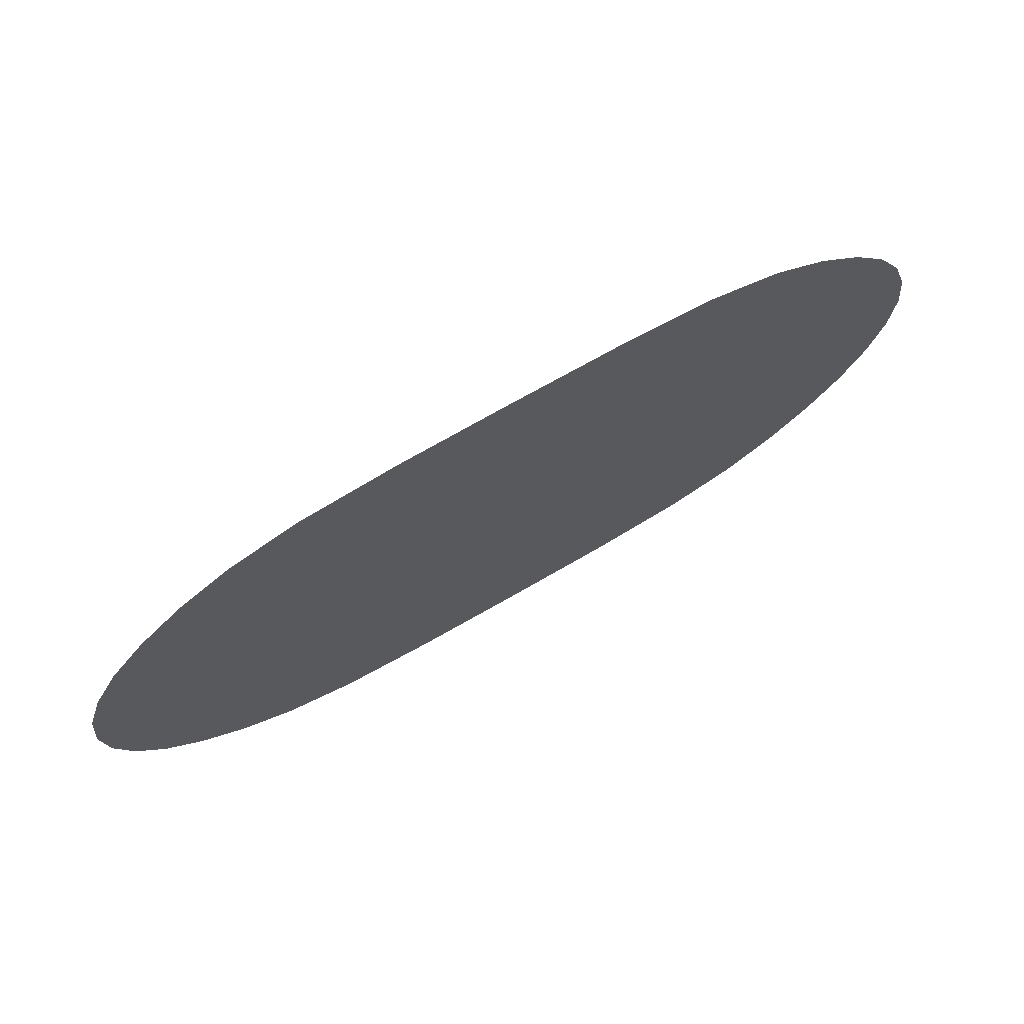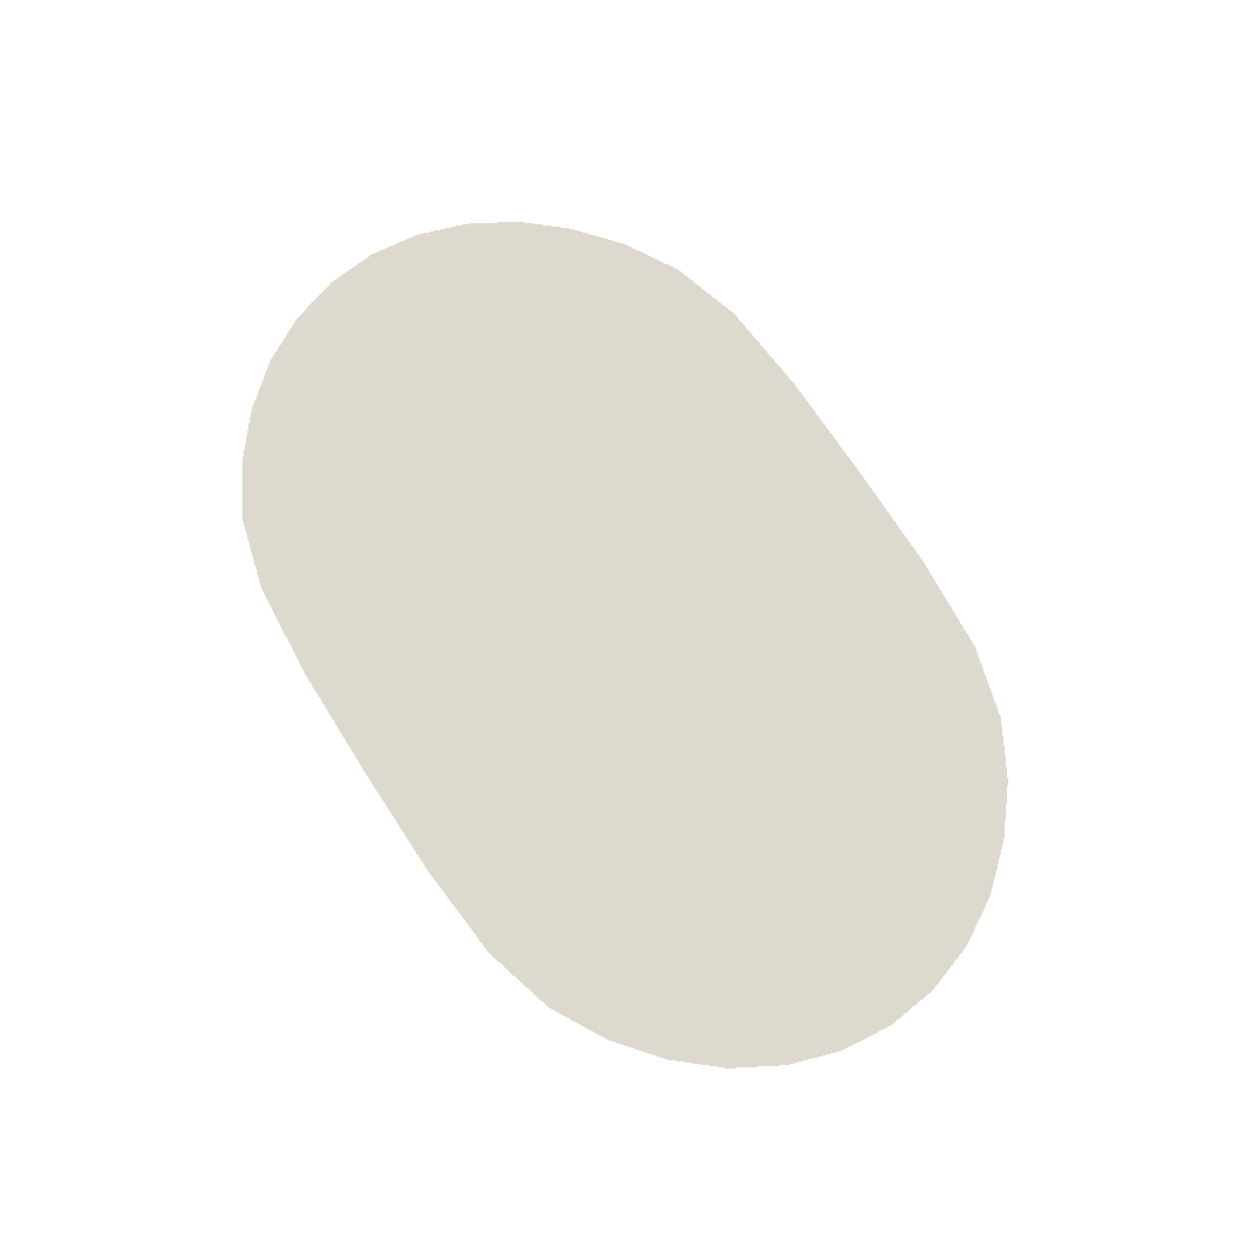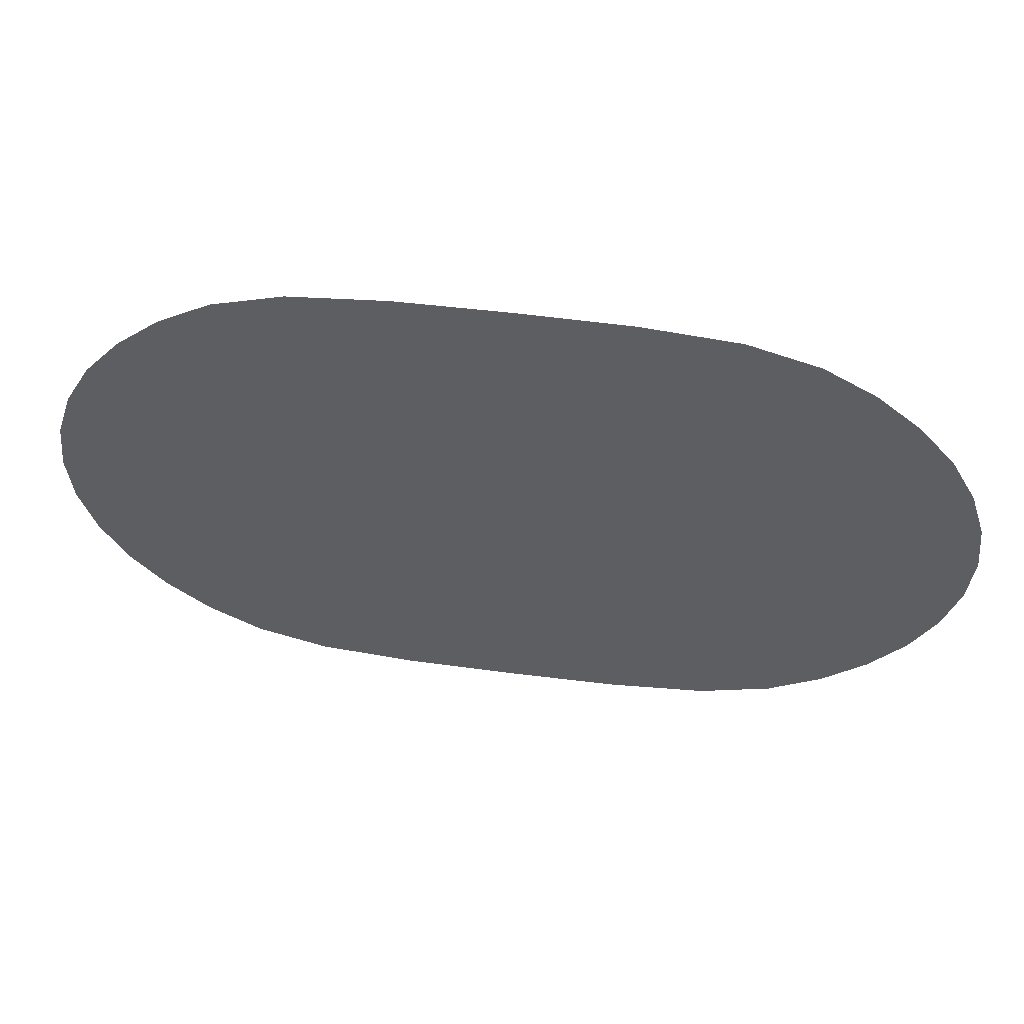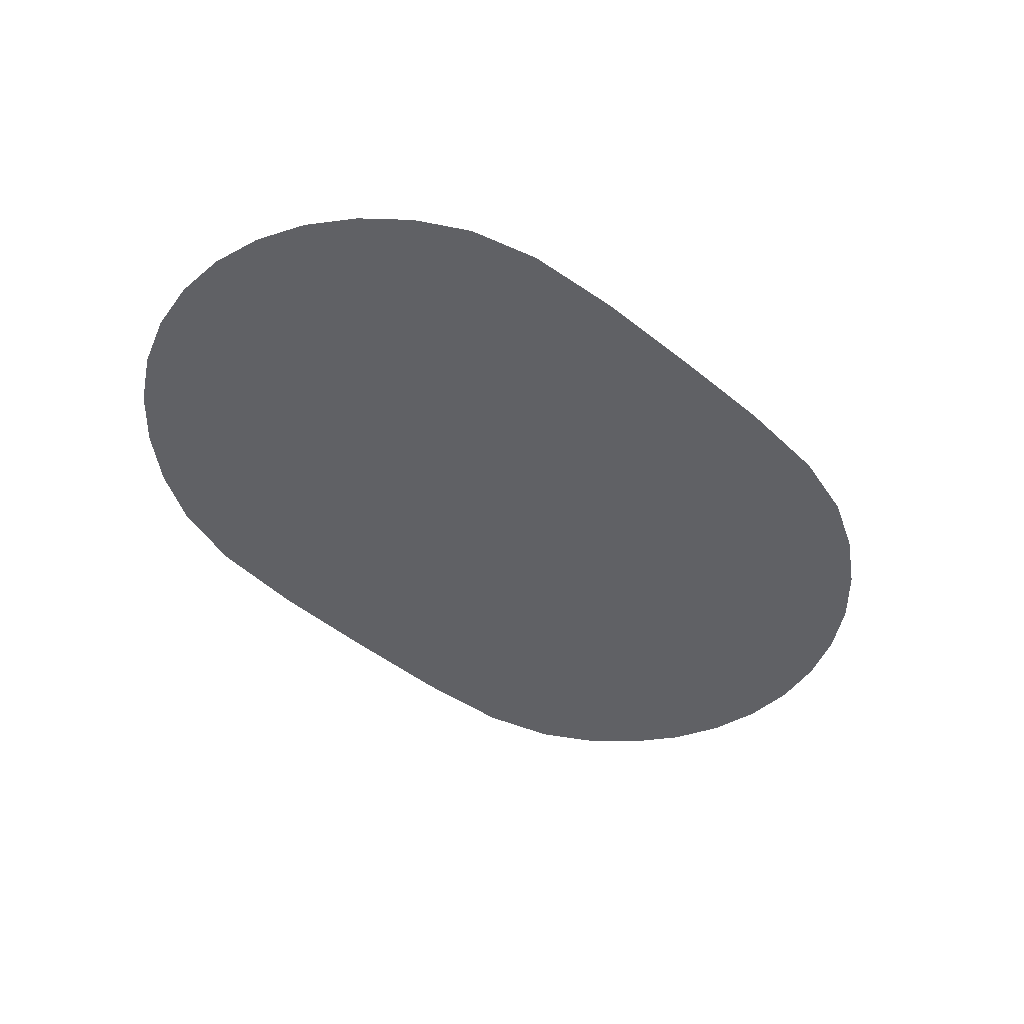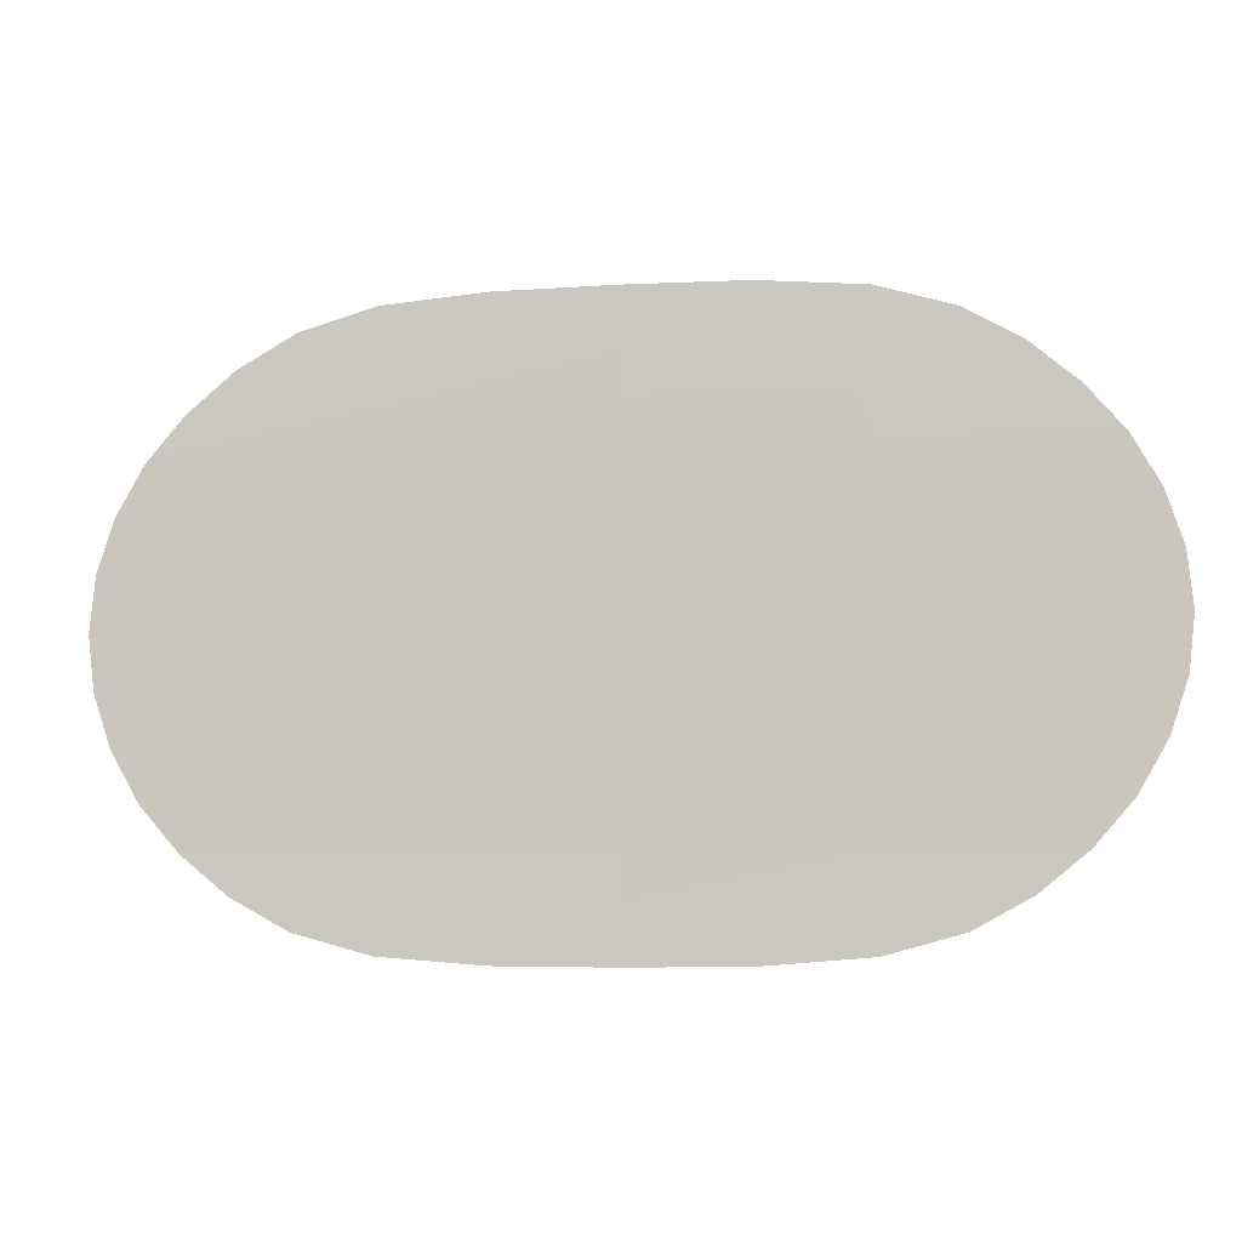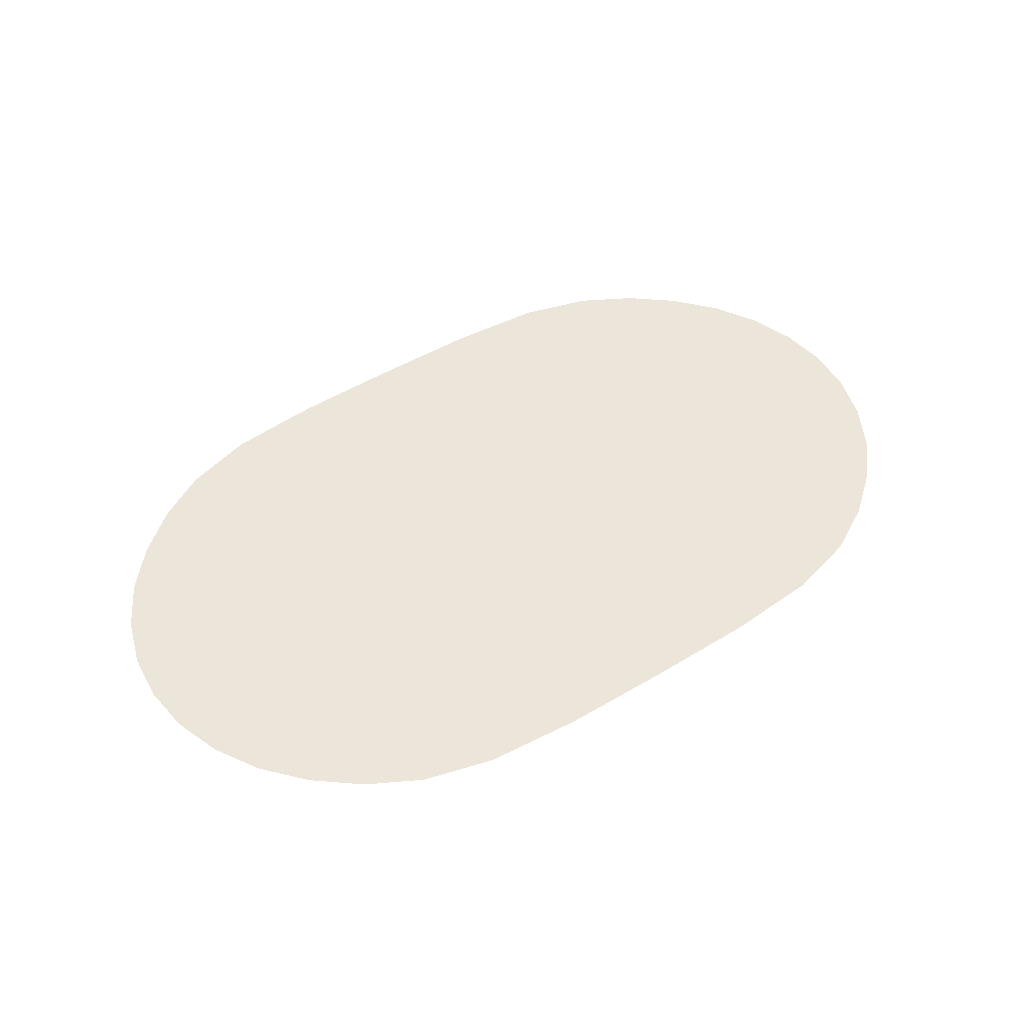
<metadata>
{"format":"obj","ext":"obj","renderer":"f3d","projection":"perspective","resolution":1024,"background":"white","views":[{"elev":71.3,"azim":150.0,"up":"+Z"},{"elev":72.2,"azim":-122.7,"up":"+Y"},{"elev":51.8,"azim":-171.9,"up":"+Z"},{"elev":-49.6,"azim":138.5,"up":"+Y"},{"elev":-7.1,"azim":9.9,"up":"+Z"},{"elev":48.9,"azim":146.1,"up":"+Y"}]}
</metadata>
<code>
o model_4
v 0.4156 -0.7843 1.525
v 0.5573 -0.7848 1.564
v 0.2219 -0.7839 1.51
v 0.2802 -0.7846 1.563
v 0.000448 -0.7838 1.508
v 0.000448 -0.7845 1.562
v 0.3313 -0.7854 1.623
v 0.000448 -0.7853 1.623
v -0.2802 -0.7846 1.563
v -0.3313 -0.7854 1.623
v -0.5573 -0.7848 1.564
v -0.6631 -0.7856 1.623
v 0.6631 -0.7856 1.623
v -0.4156 -0.7843 1.525
v -0.2219 -0.7839 1.51
v 0.6631 -0.7856 1.623
v 0.751 -0.7865 1.695
v 0.3313 -0.7854 1.623
v 0.3753 -0.7864 1.695
v 0.000448 -0.7853 1.623
v 0.000448 -0.7863 1.695
v -0.3313 -0.7854 1.623
v -0.3753 -0.7864 1.695
v -0.6631 -0.7856 1.623
v -0.751 -0.7865 1.695
v -0.4111 -0.7875 1.778
v -0.8227 -0.7876 1.778
v 0.8227 -0.7876 1.778
v 0.4111 -0.7875 1.778
v 0.8747 -0.7888 1.869
v 0.4371 -0.7888 1.869
v 0.907 -0.7901 1.967
v 0.4533 -0.7901 1.967
v 0.9178 -0.7915 2.068
v 0.4587 -0.7915 2.068
v 0.907 -0.7928 2.168
v 0.4533 -0.7928 2.168
v 0.8747 -0.7941 2.266
v 0.4371 -0.7942 2.266
v 0.8227 -0.7953 2.357
v 0.4111 -0.7954 2.357
v 0.751 -0.7964 2.44
v 0.3753 -0.7965 2.44
v 0.6631 -0.7973 2.513
v 0.3313 -0.7975 2.513
v 0.000448 -0.7966 2.44
v 0.000448 -0.7976 2.513
v -0.3753 -0.7965 2.44
v -0.3313 -0.7975 2.513
v -0.751 -0.7964 2.44
v -0.6631 -0.7973 2.513
v 0.000448 -0.7875 1.778
v -0.8227 -0.7953 2.357
v -0.4111 -0.7954 2.357
v -0.8747 -0.7941 2.266
v 0.000448 -0.7955 2.357
v 0.000448 -0.7942 2.266
v -0.4371 -0.7942 2.266
v -0.907 -0.7928 2.168
v -0.4533 -0.7928 2.168
v -0.9178 -0.7915 2.068
v 0.000448 -0.7929 2.168
v 0.000448 -0.7915 2.068
v -0.4587 -0.7915 2.068
v -0.907 -0.7901 1.967
v -0.4533 -0.7901 1.967
v -0.8747 -0.7888 1.869
v 0.000448 -0.7901 1.967
v 0.000448 -0.7887 1.869
v -0.4371 -0.7888 1.869
v 0.6631 -0.7973 2.513
v 0.5573 -0.7981 2.573
v 0.3313 -0.7975 2.513
v 0.2802 -0.7983 2.576
v 0.000448 -0.7976 2.513
v 0.000448 -0.7984 2.576
v 0.2219 -0.799 2.63
v 0.000448 -0.7991 2.633
v -0.2802 -0.7983 2.576
v -0.2219 -0.799 2.63
v -0.5573 -0.7981 2.573
v -0.4156 -0.7987 2.615
v 0.4156 -0.7987 2.615
v -0.6631 -0.7973 2.513
v -0.3313 -0.7975 2.513
f 1 2 3
f 2 4 3
f 3 4 5
f 4 4 5
f 5 4 6
f 4 7 6
f 6 7 6
f 7 8 6
f 6 8 9
f 8 10 9
f 9 10 11
f 10 12 11
f 11 12 12
f 12 7 12
f 12 7 7
f 7 4 7
f 7 4 13
f 4 2 13
f 13 2 2
f 2 11 2
f 2 11 11
f 11 14 11
f 11 14 9
f 14 15 9
f 9 15 6
f 15 5 6
f 6 5 5
f 5 16 5
f 5 16 16
f 16 17 16
f 16 17 18
f 17 19 18
f 18 19 20
f 19 21 20
f 20 21 22
f 21 23 22
f 22 23 24
f 23 23 24
f 24 23 25
f 23 26 25
f 25 26 27
f 26 27 27
f 27 27 17
f 27 17 17
f 17 17 19
f 17 28 19
f 19 28 29
f 28 30 29
f 29 30 31
f 30 32 31
f 31 32 33
f 32 34 33
f 33 34 35
f 34 36 35
f 35 36 37
f 36 38 37
f 37 38 39
f 38 40 39
f 39 40 41
f 40 42 41
f 41 42 43
f 42 44 43
f 43 44 43
f 44 45 43
f 43 45 46
f 45 47 46
f 46 47 48
f 47 49 48
f 48 49 50
f 49 51 50
f 50 51 51
f 51 19 51
f 51 19 19
f 19 29 19
f 19 29 21
f 29 52 21
f 21 52 23
f 52 26 23
f 23 26 26
f 26 31 26
f 26 31 31
f 31 52 31
f 31 52 29
f 52 29 29
f 29 29 50
f 29 50 50
f 50 50 48
f 50 53 48
f 48 53 54
f 53 55 54
f 54 55 55
f 55 48 55
f 55 48 48
f 48 54 48
f 48 54 46
f 54 56 46
f 46 56 43
f 56 56 43
f 43 56 41
f 56 57 41
f 41 57 39
f 57 39 39
f 39 39 57
f 39 57 57
f 57 57 58
f 57 56 58
f 58 56 58
f 56 54 58
f 58 54 58
f 54 55 58
f 58 55 58
f 55 59 58
f 58 59 60
f 59 61 60
f 60 61 61
f 61 58 61
f 61 58 58
f 58 60 58
f 58 60 57
f 60 62 57
f 57 62 39
f 62 62 39
f 39 62 37
f 62 63 37
f 37 63 35
f 63 35 35
f 35 35 63
f 35 63 63
f 63 63 64
f 63 62 64
f 64 62 64
f 62 60 64
f 64 60 64
f 60 61 64
f 64 61 64
f 61 65 64
f 64 65 66
f 65 67 66
f 66 67 67
f 67 64 67
f 67 64 64
f 64 66 64
f 64 66 63
f 66 68 63
f 63 68 35
f 68 68 35
f 35 68 33
f 68 69 33
f 33 69 31
f 69 69 31
f 31 69 52
f 69 69 52
f 52 69 26
f 69 70 26
f 26 70 27
f 70 70 27
f 27 70 67
f 70 70 67
f 67 70 66
f 70 70 66
f 66 70 68
f 70 69 68
f 68 69 69
f 69 71 69
f 69 71 71
f 71 72 71
f 71 72 73
f 72 74 73
f 73 74 75
f 74 74 75
f 75 74 76
f 74 77 76
f 76 77 76
f 77 78 76
f 76 78 79
f 78 80 79
f 79 80 81
f 80 82 81
f 81 82 82
f 82 77 82
f 82 77 77
f 77 74 77
f 77 74 83
f 74 72 83
f 83 72 72
f 72 81 72
f 72 81 81
f 81 84 81
f 81 84 79
f 84 85 79
f 79 85 76
f 85 75 76

</code>
